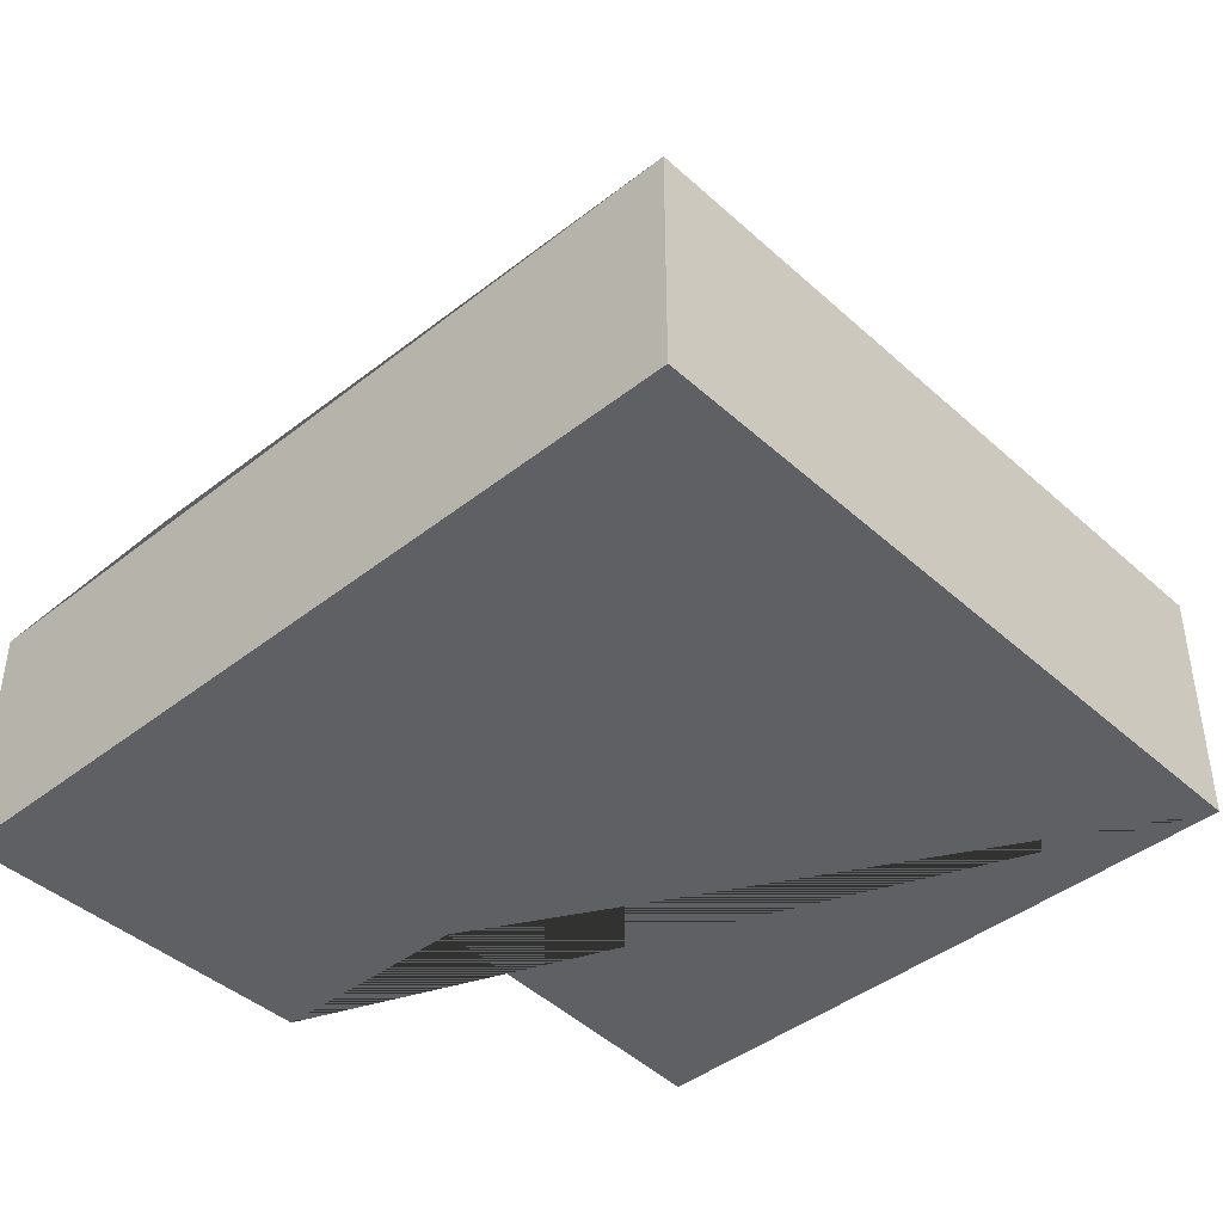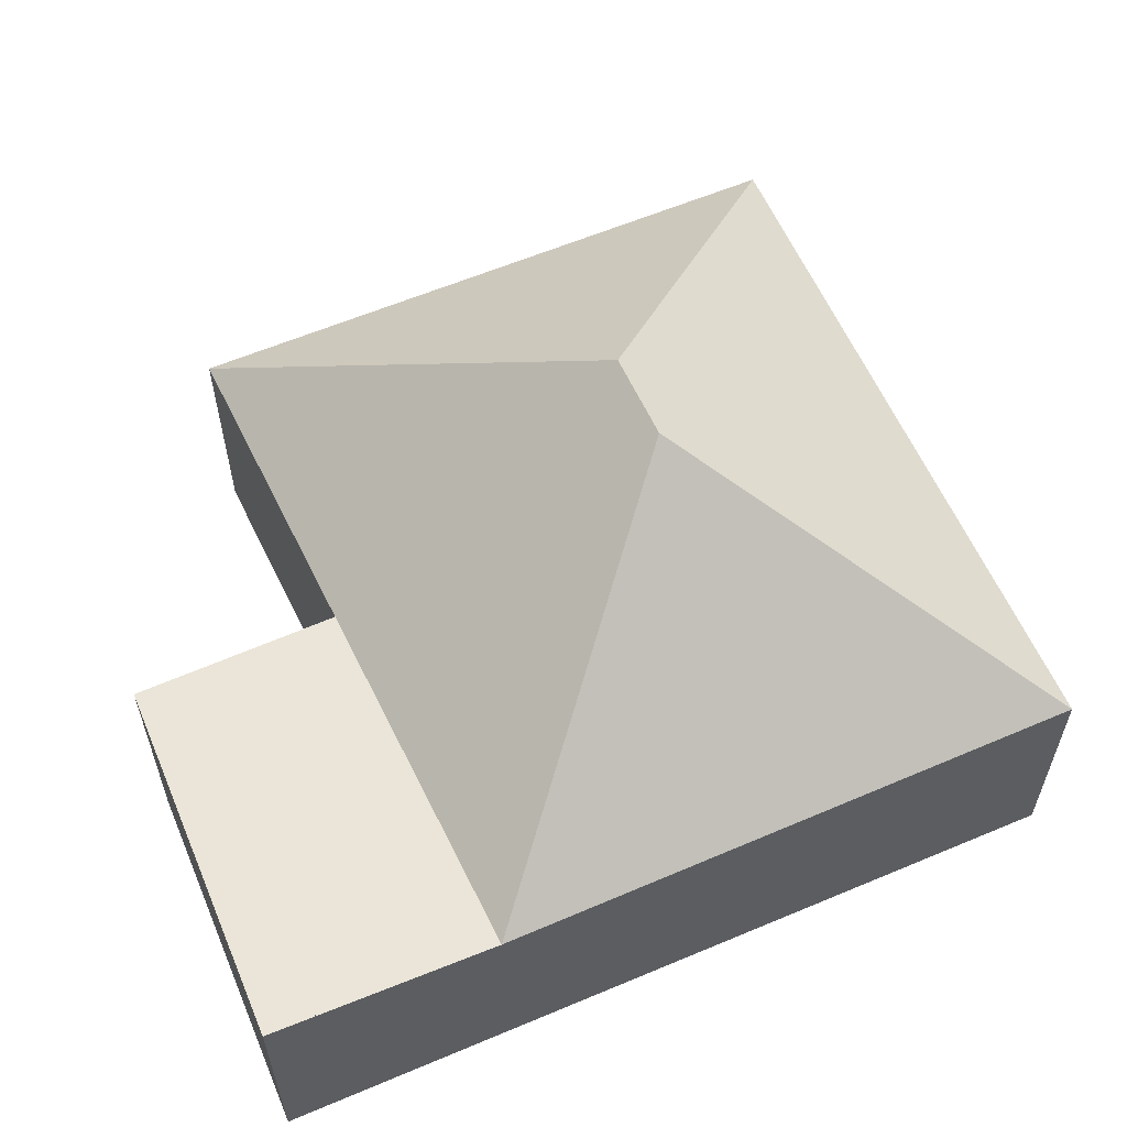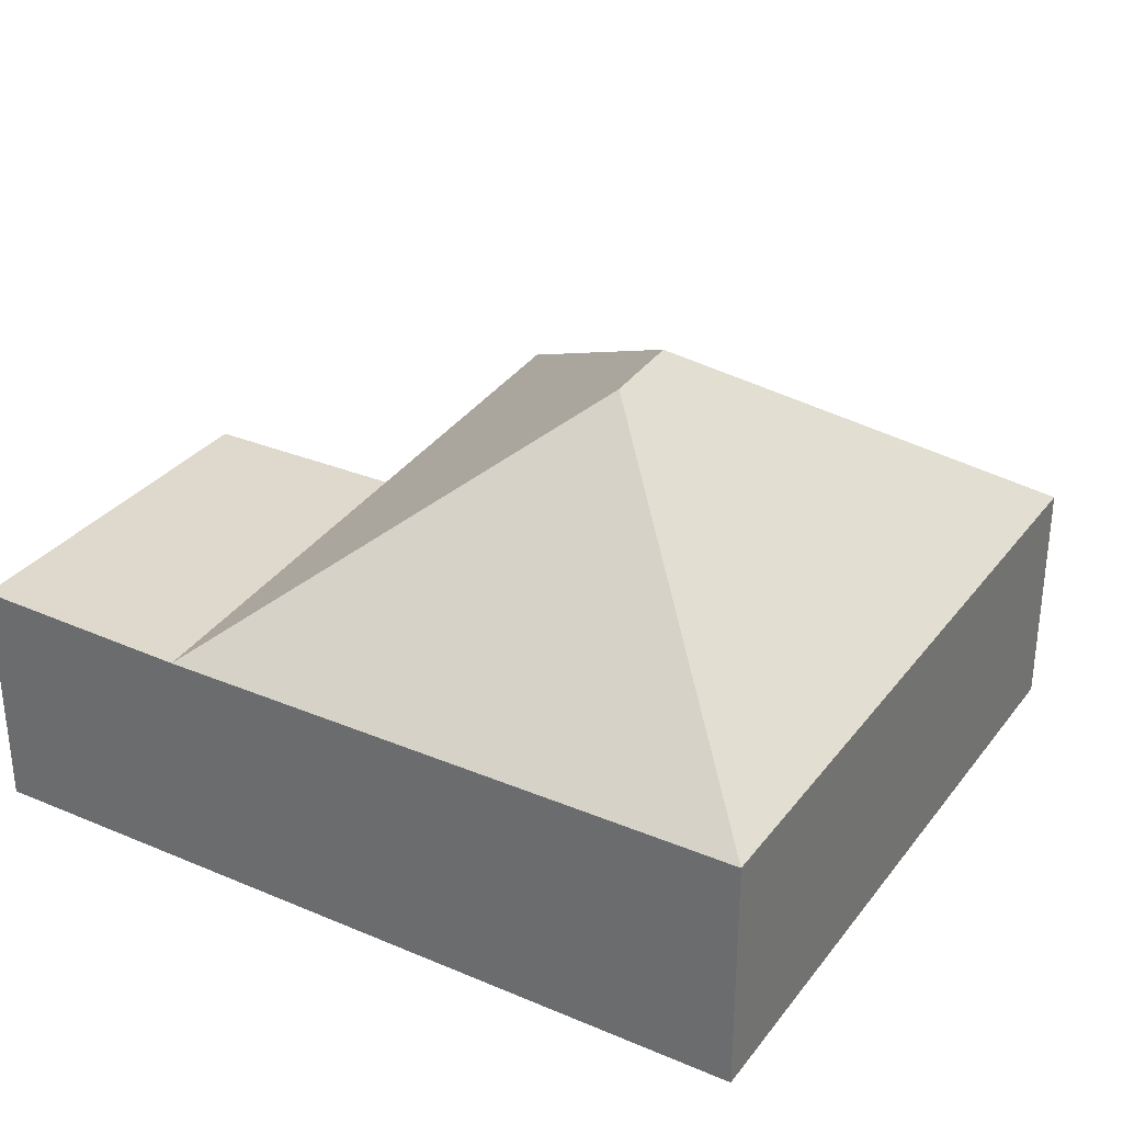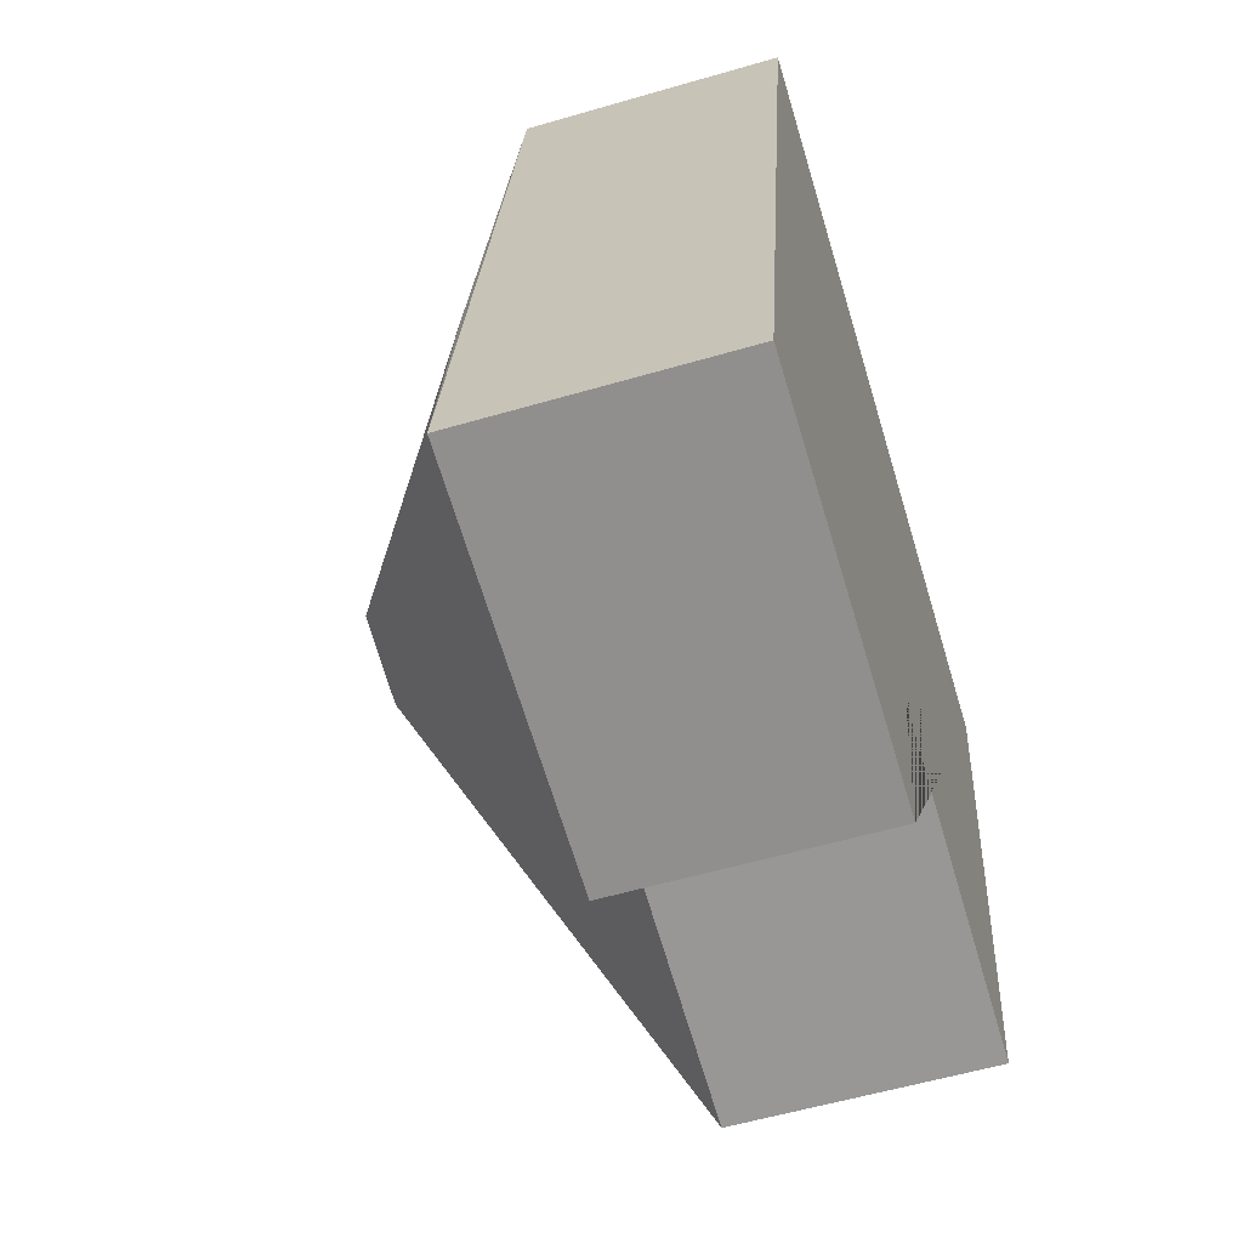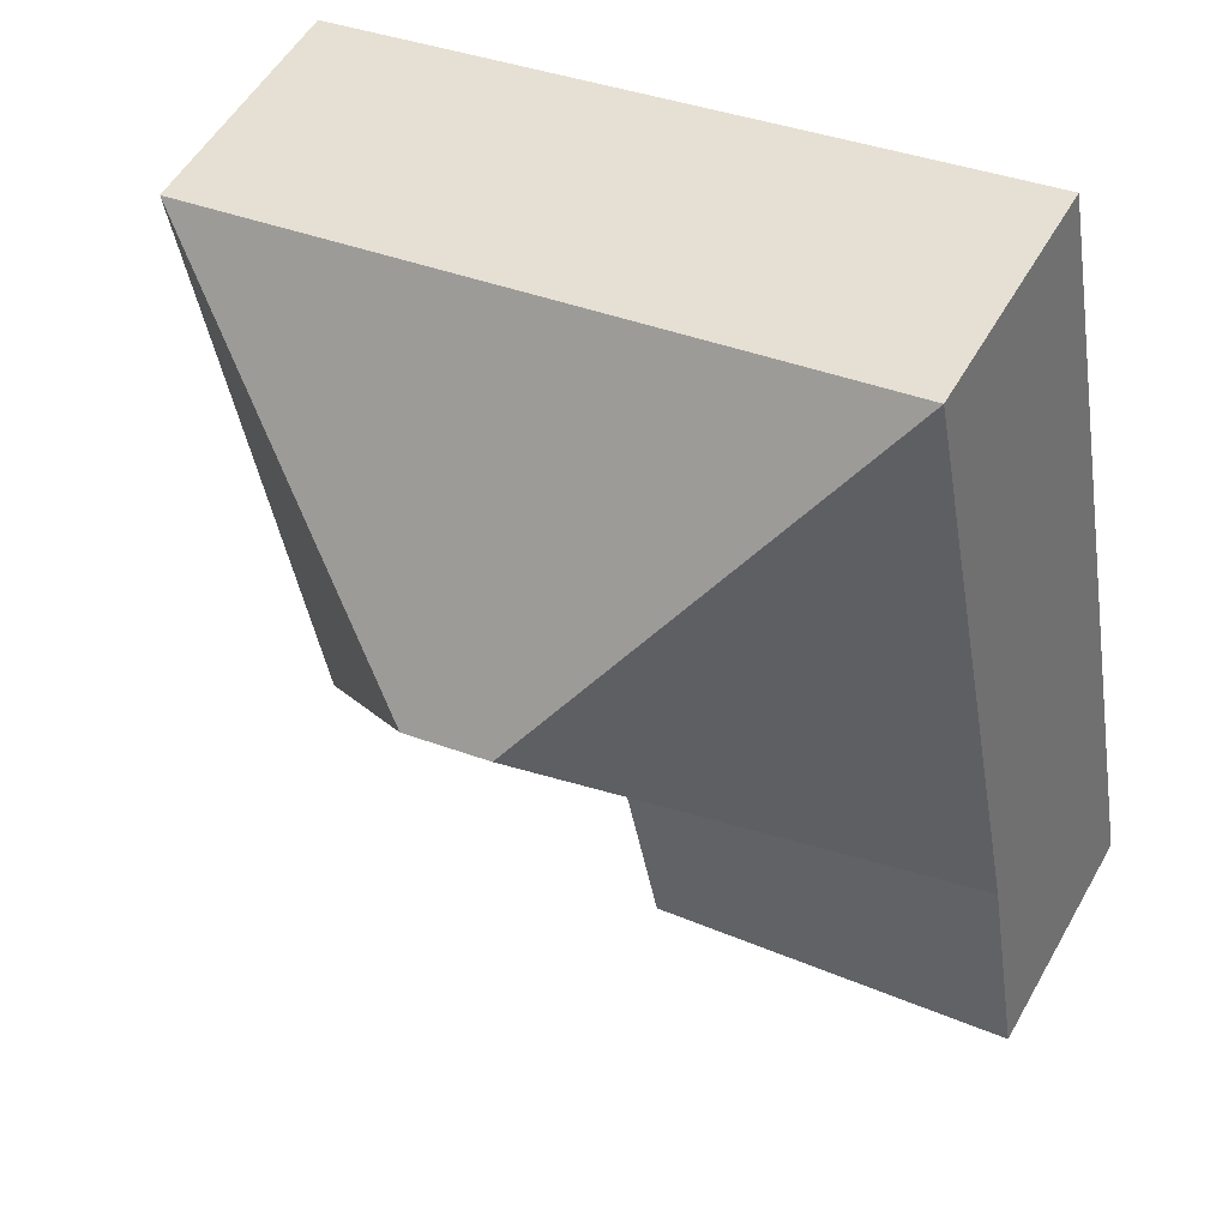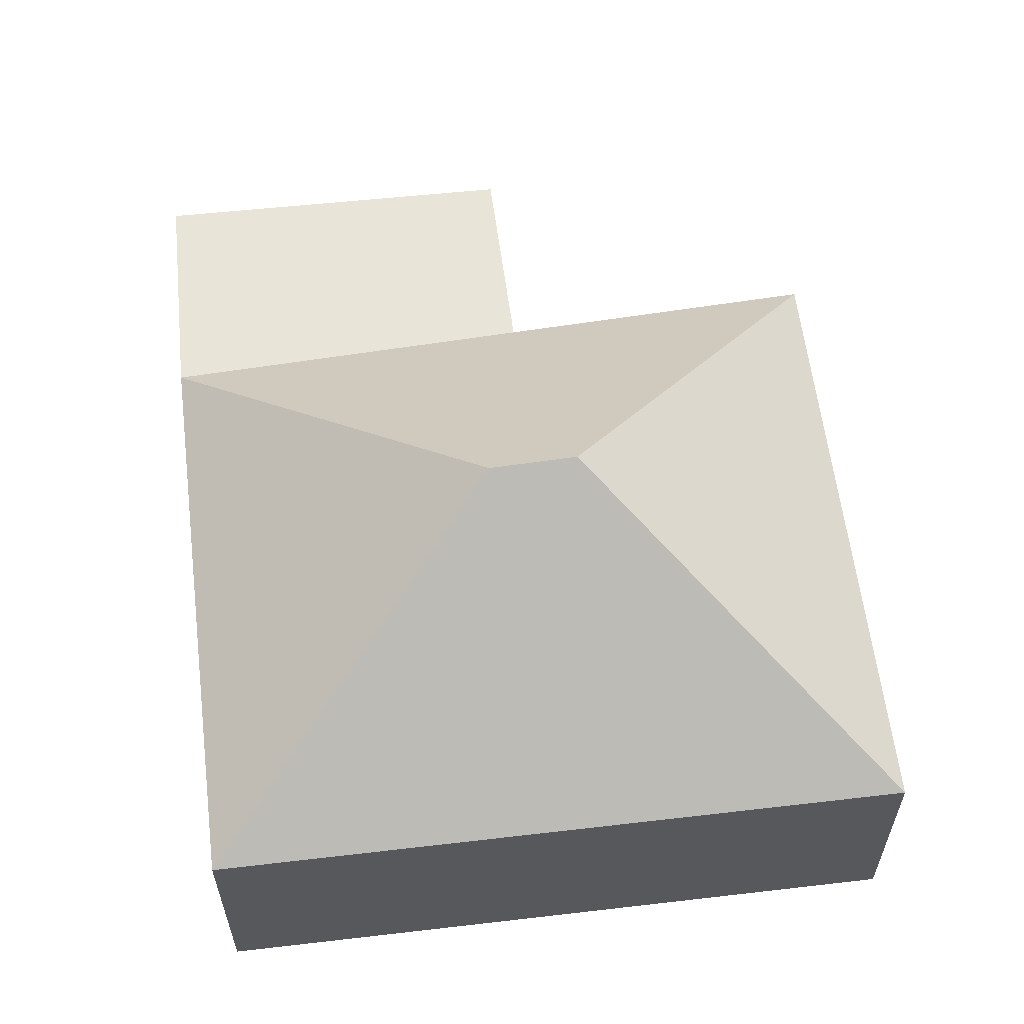
<metadata>
{"format":"obj","ext":"obj","renderer":"f3d","projection":"perspective","resolution":1024,"background":"white","views":[{"elev":-42.9,"azim":-36.6,"up":"+Y"},{"elev":59.6,"azim":-103.2,"up":"+Y"},{"elev":32.0,"azim":-48.9,"up":"+Y"},{"elev":-56.5,"azim":-73.0,"up":"+Z"},{"elev":53.2,"azim":-151.1,"up":"+Z"},{"elev":59.8,"azim":3.5,"up":"+Y"}]}
</metadata>
<code>
o CG10_500_035061_0042
v 273.7 75 -53.12
v 238.8 75 -244.6
v 164.6 145 -128.3
v 139.3 75 -221.8
v 126.9 75 -285.3
v 137.7 144.6 -122.8
v 12.57 75 -265.9
v 23.93 75 -195.5
v 58.07 75 -13.81
v 273.7 0 -53.12
v 238.8 0 -244.6
v 139.3 0 -221.8
v 126.9 0 -285.3
v 12.57 0 -265.9
v 58.07 0 -13.81
f 9 6 3 1
f 8 6 9
f 2 1 3
f 8 4 2 3 6
f 8 7 5 4
f 7 8 9
f 10 11 12 13 14 15
f 1 10 11 2
f 2 11 12 4
f 4 12 13 5
f 5 13 14 7
f 7 14 15 9
f 9 15 10 1

</code>
